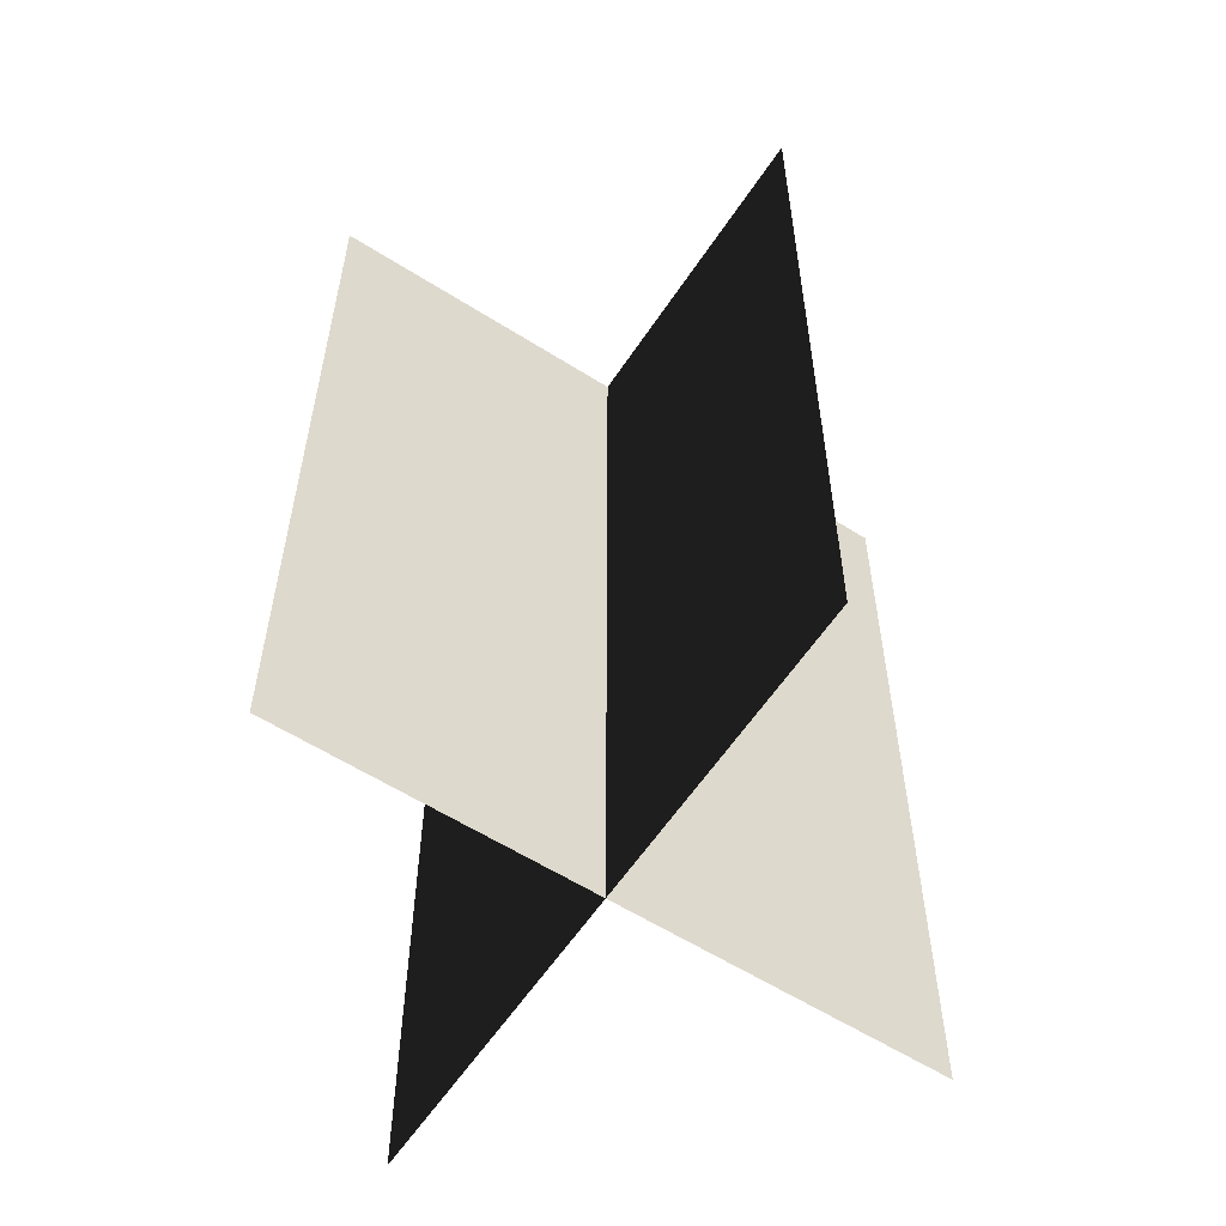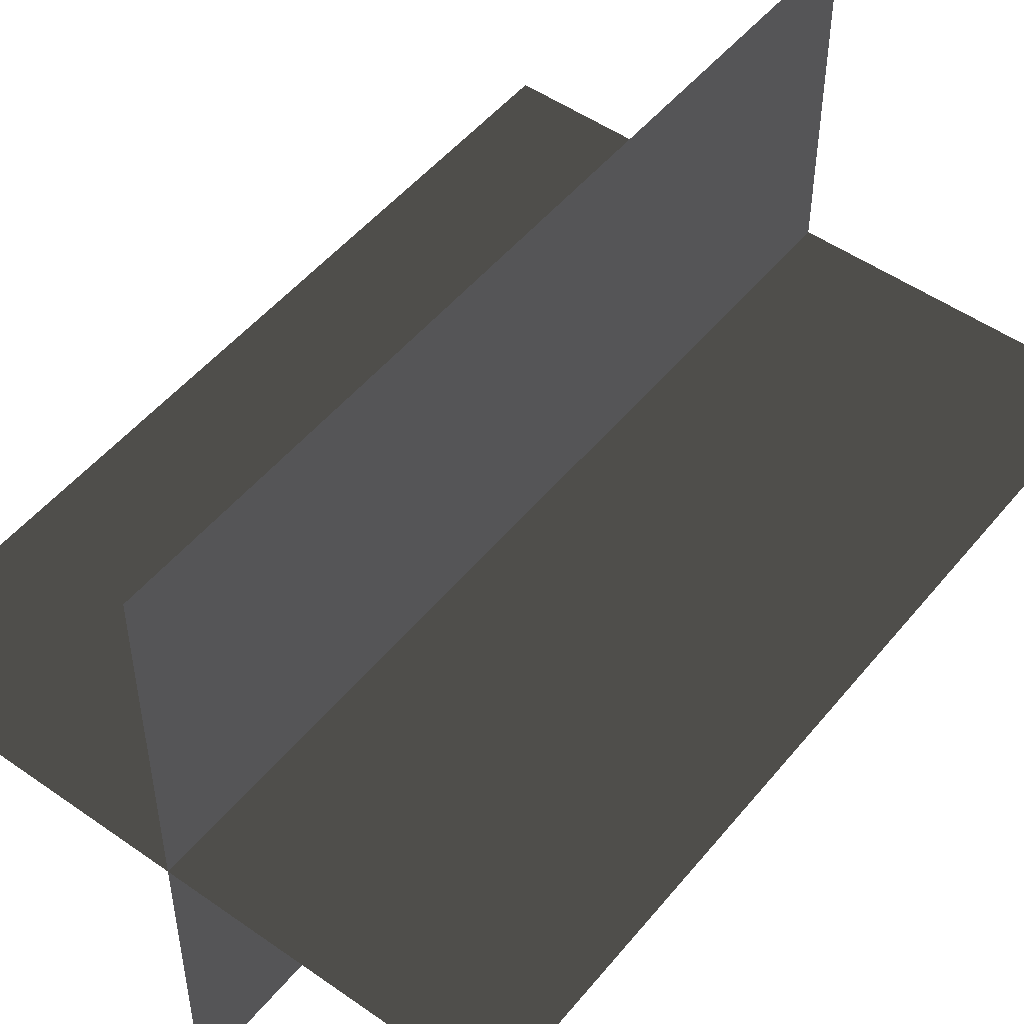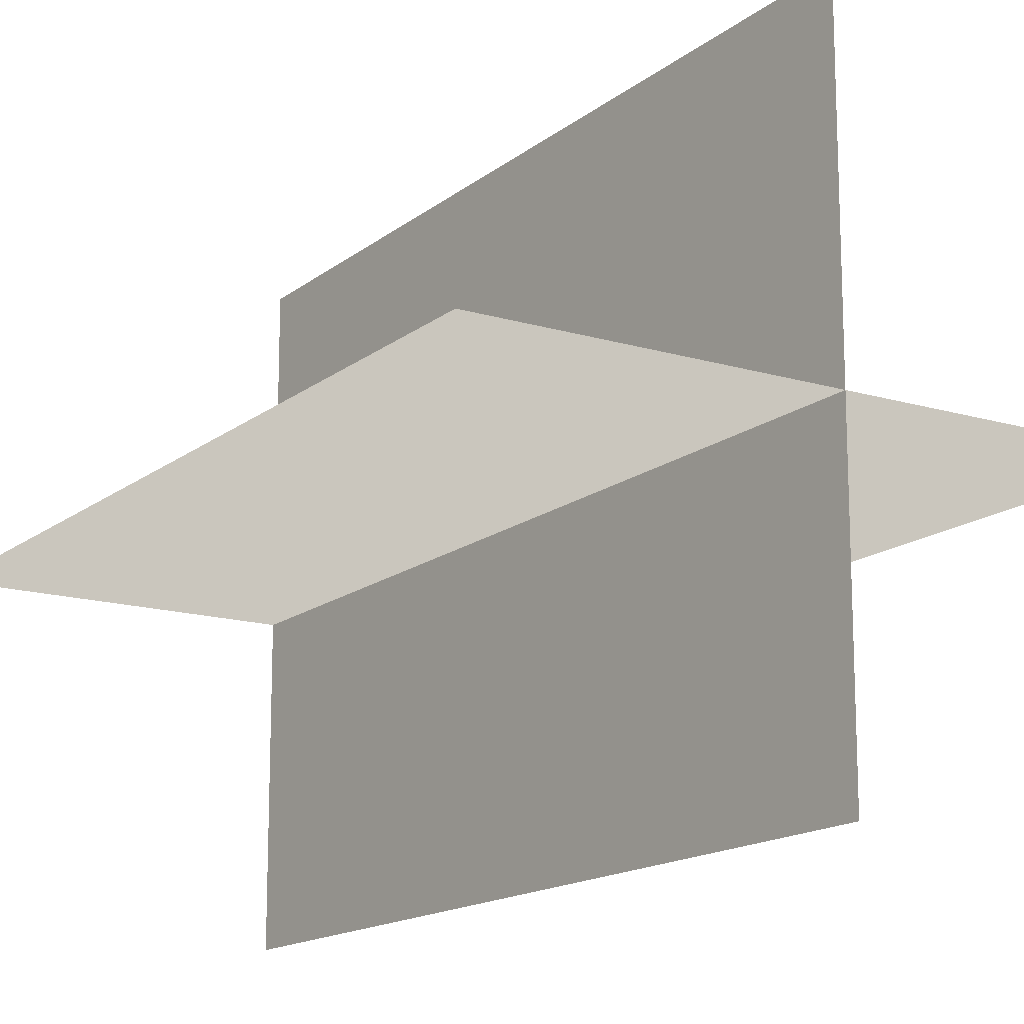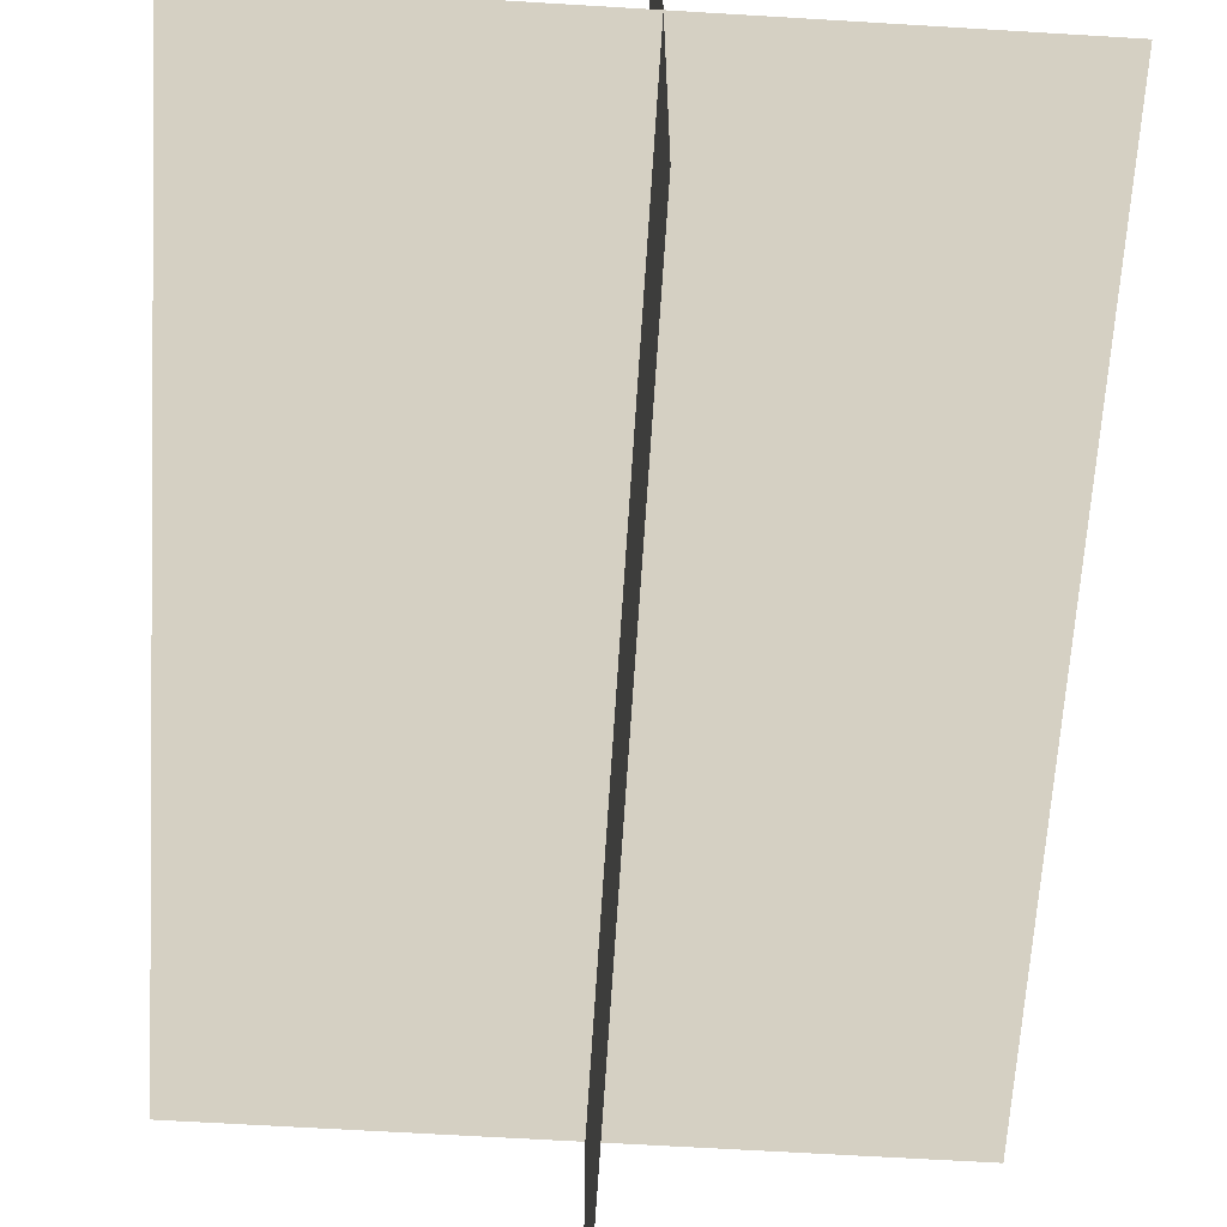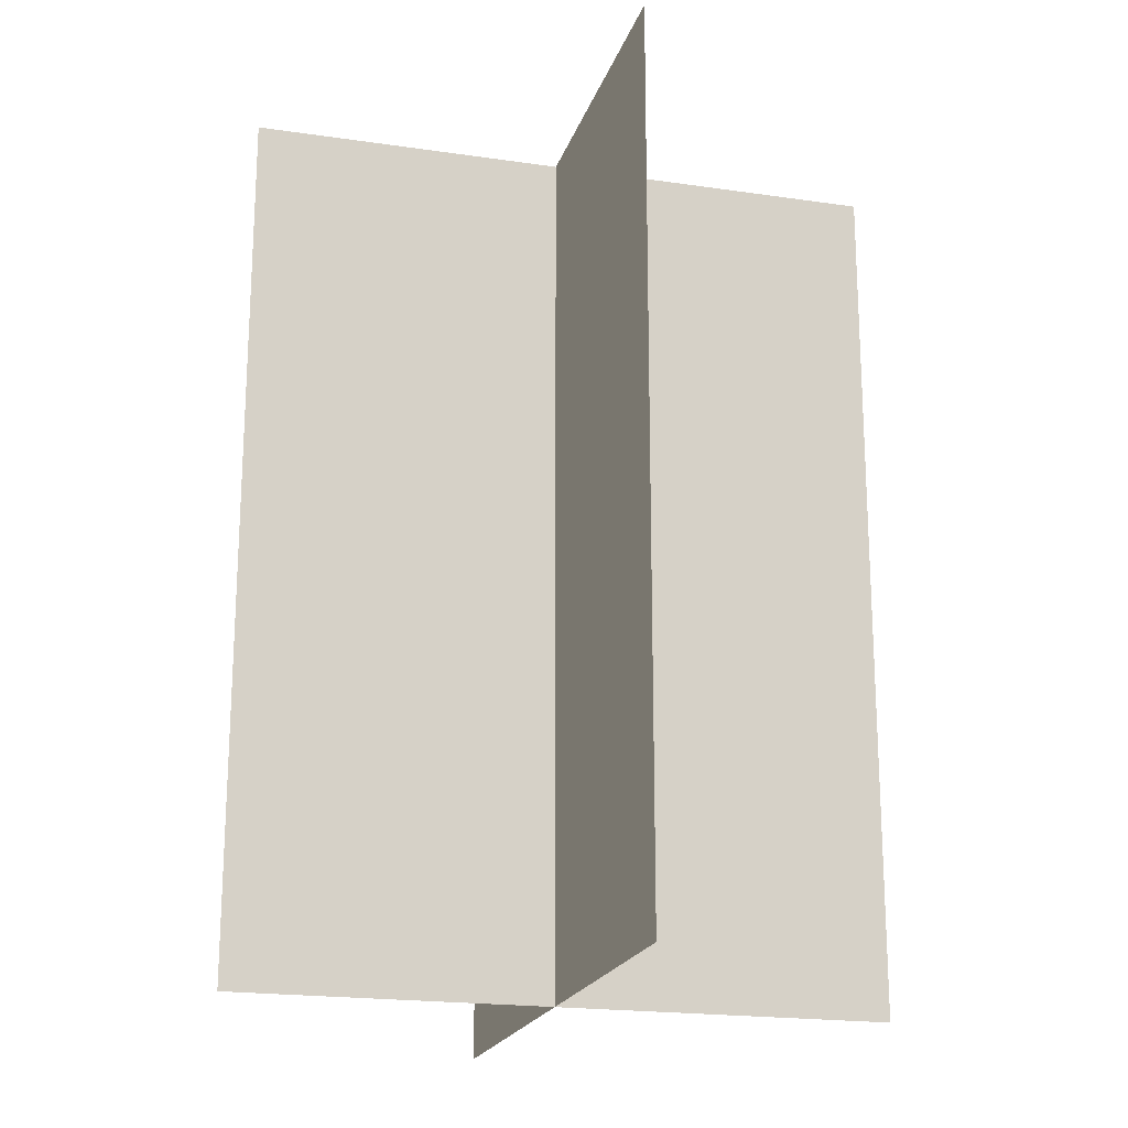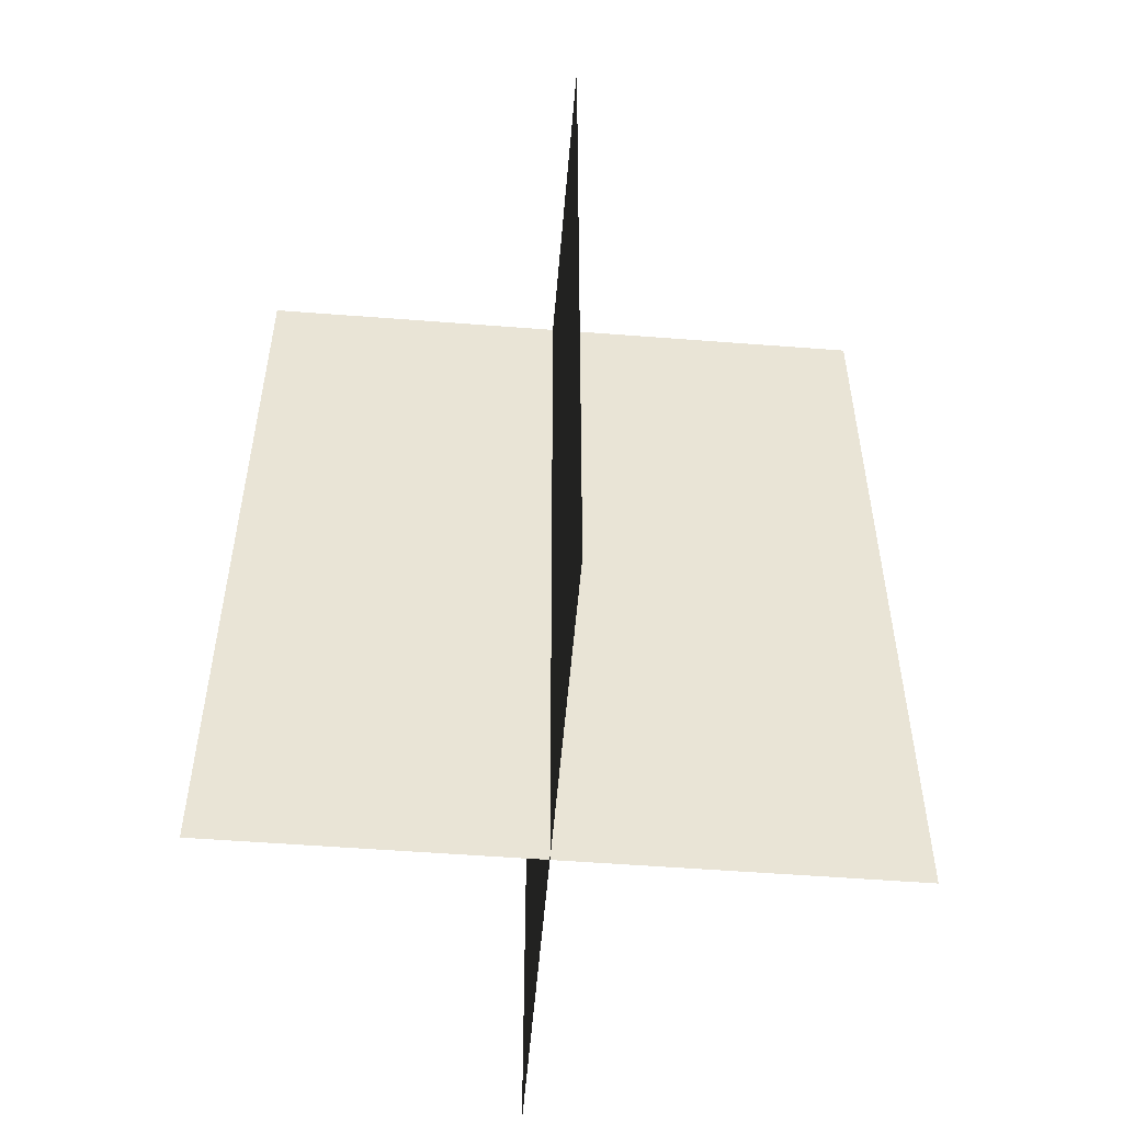
<metadata>
{"format":"obj","ext":"obj","renderer":"f3d","projection":"perspective","resolution":1024,"background":"white","views":[{"elev":-58.7,"azim":56.8,"up":"+Z"},{"elev":50.2,"azim":37.7,"up":"+Y"},{"elev":-15.4,"azim":-32.4,"up":"+Y"},{"elev":-64.1,"azim":-3.5,"up":"+Y"},{"elev":-19.9,"azim":74.8,"up":"+Z"},{"elev":-54.0,"azim":85.3,"up":"+Z"}]}
</metadata>
<code>
v 0.1617 -0.009193 1.701e-06
v 0.1617 -0.009193 0.4323
v -0.1562 -0.009193 0.4323
v -0.1562 -0.009193 1.701e-06
v 0.005386 -0.1631 1.692e-06
v 0.005386 -0.1631 0.4323
v 0.005387 0.1548 0.4323
v 0.005387 0.1548 1.711e-06
g Palm_Tree_22563_655
f 1 3 2
f 1 4 3
f 5 7 6
f 5 8 7

</code>
